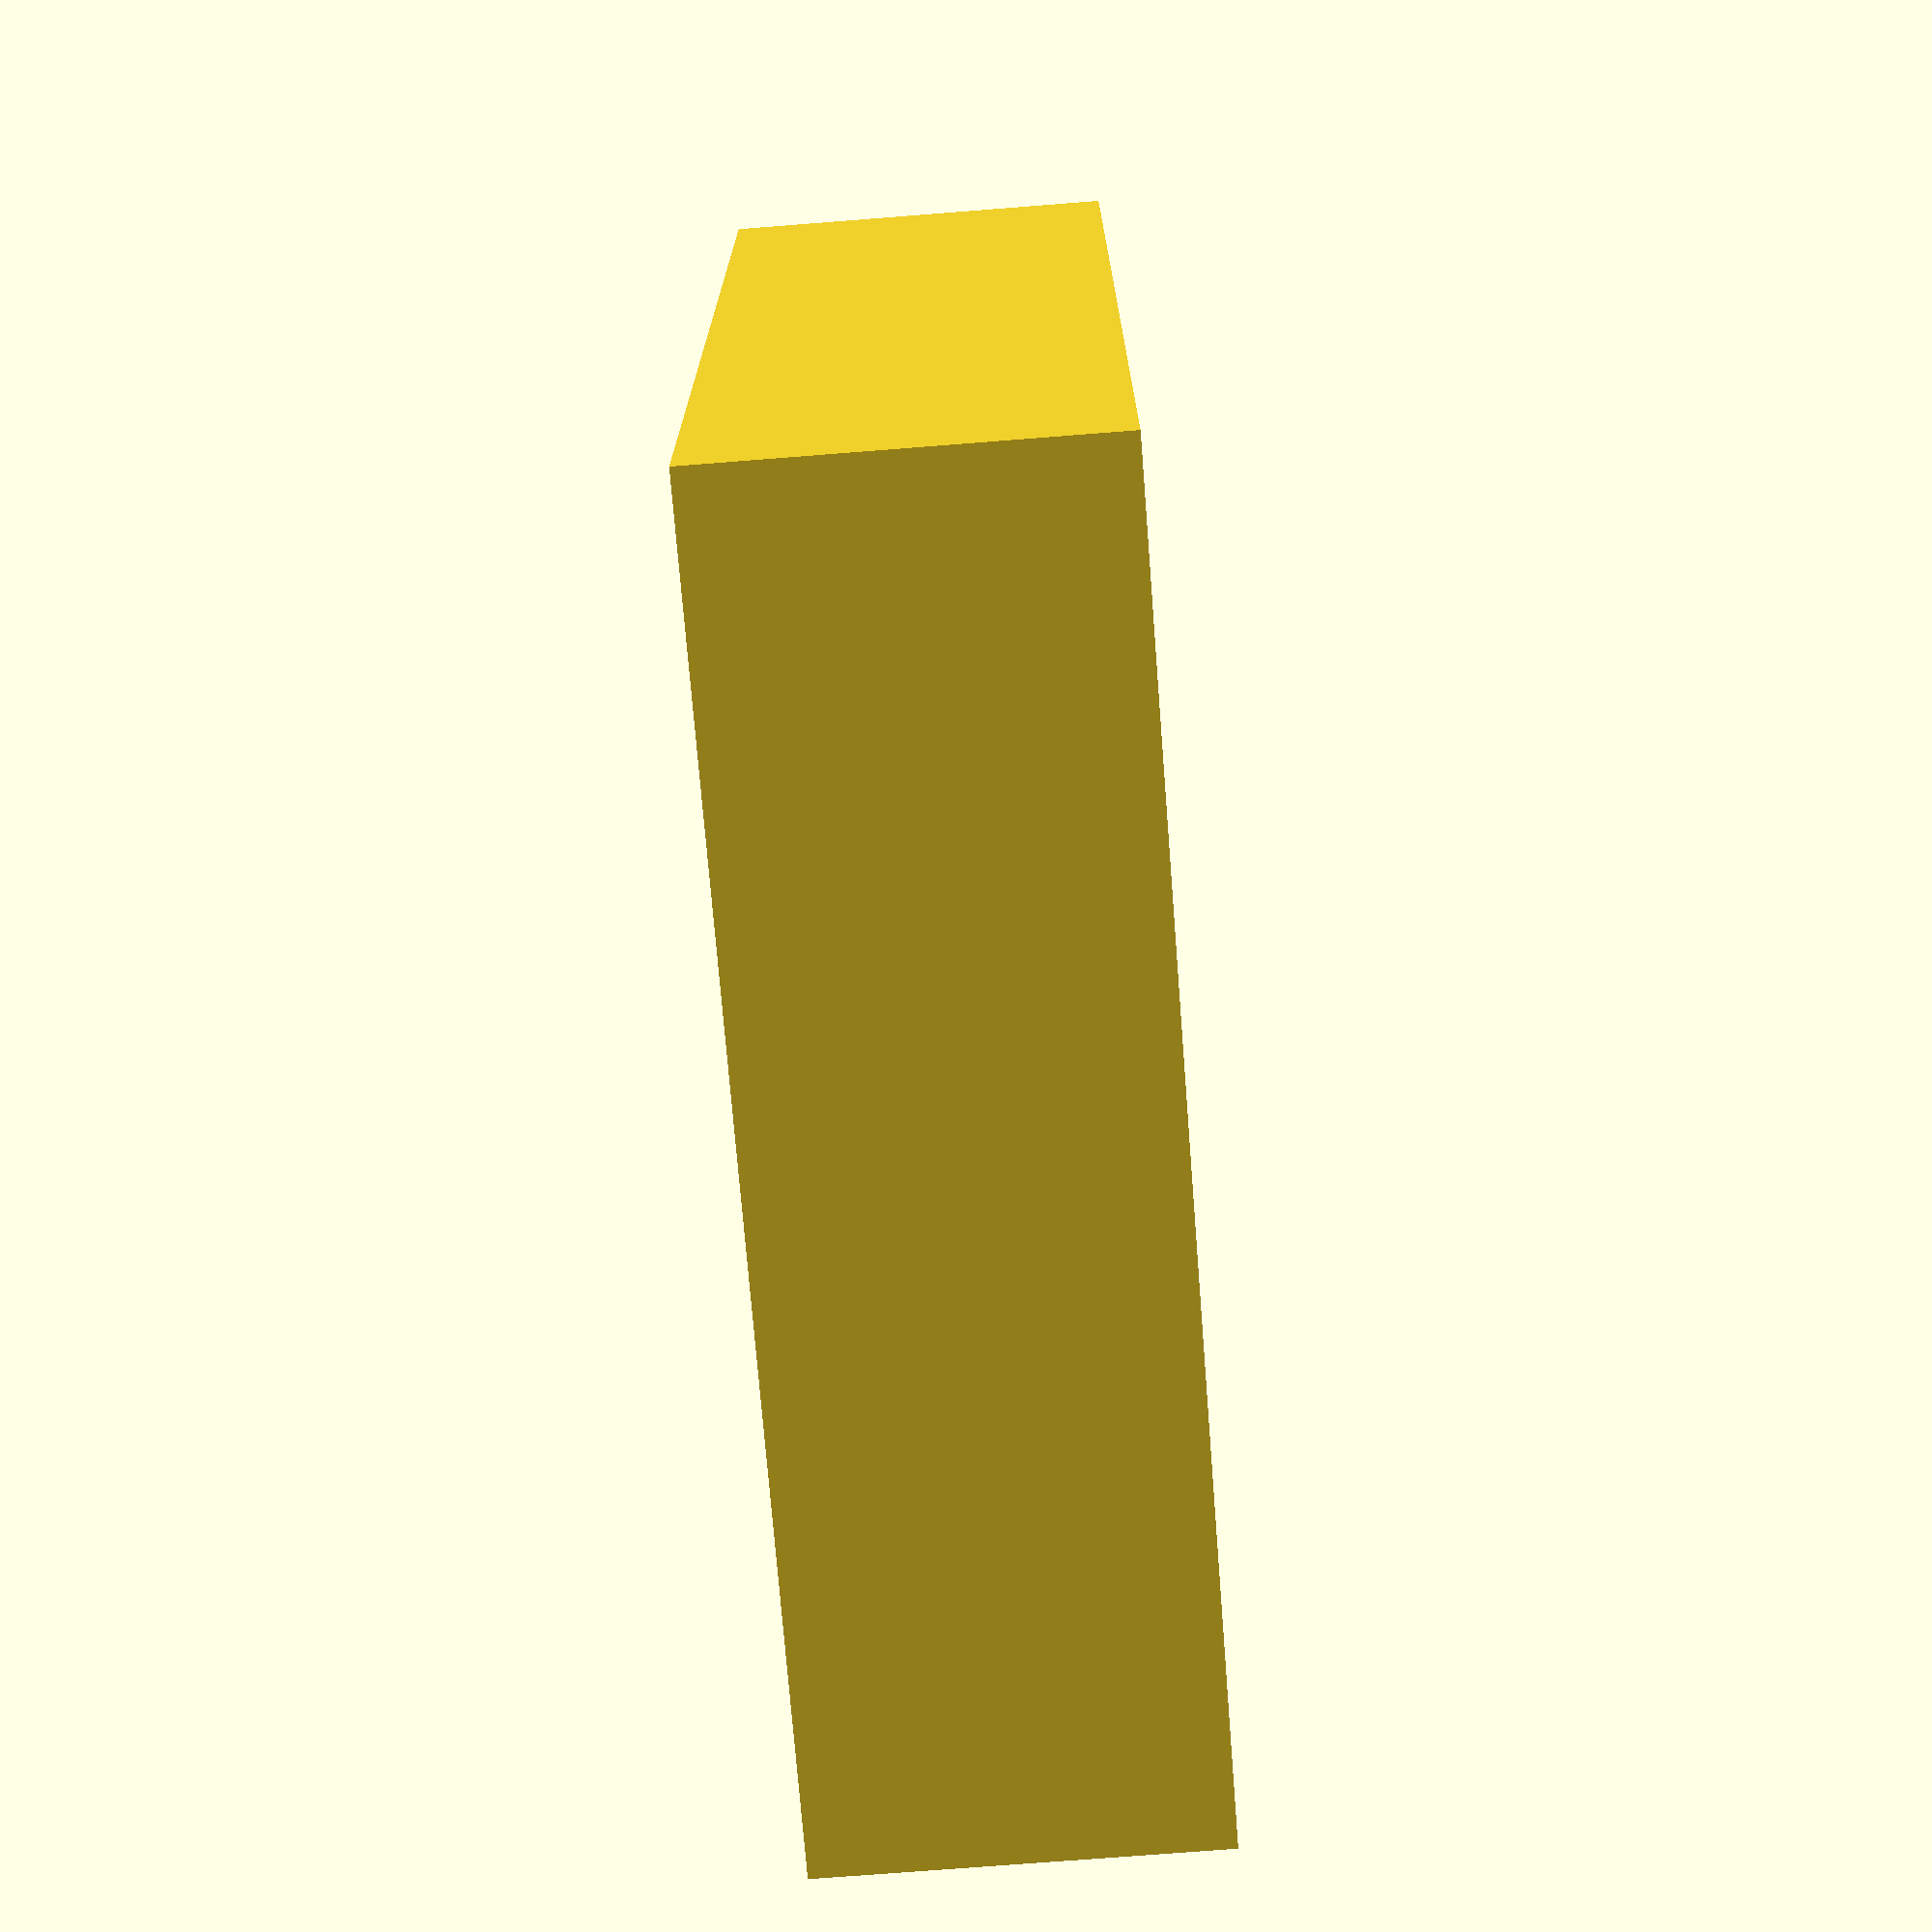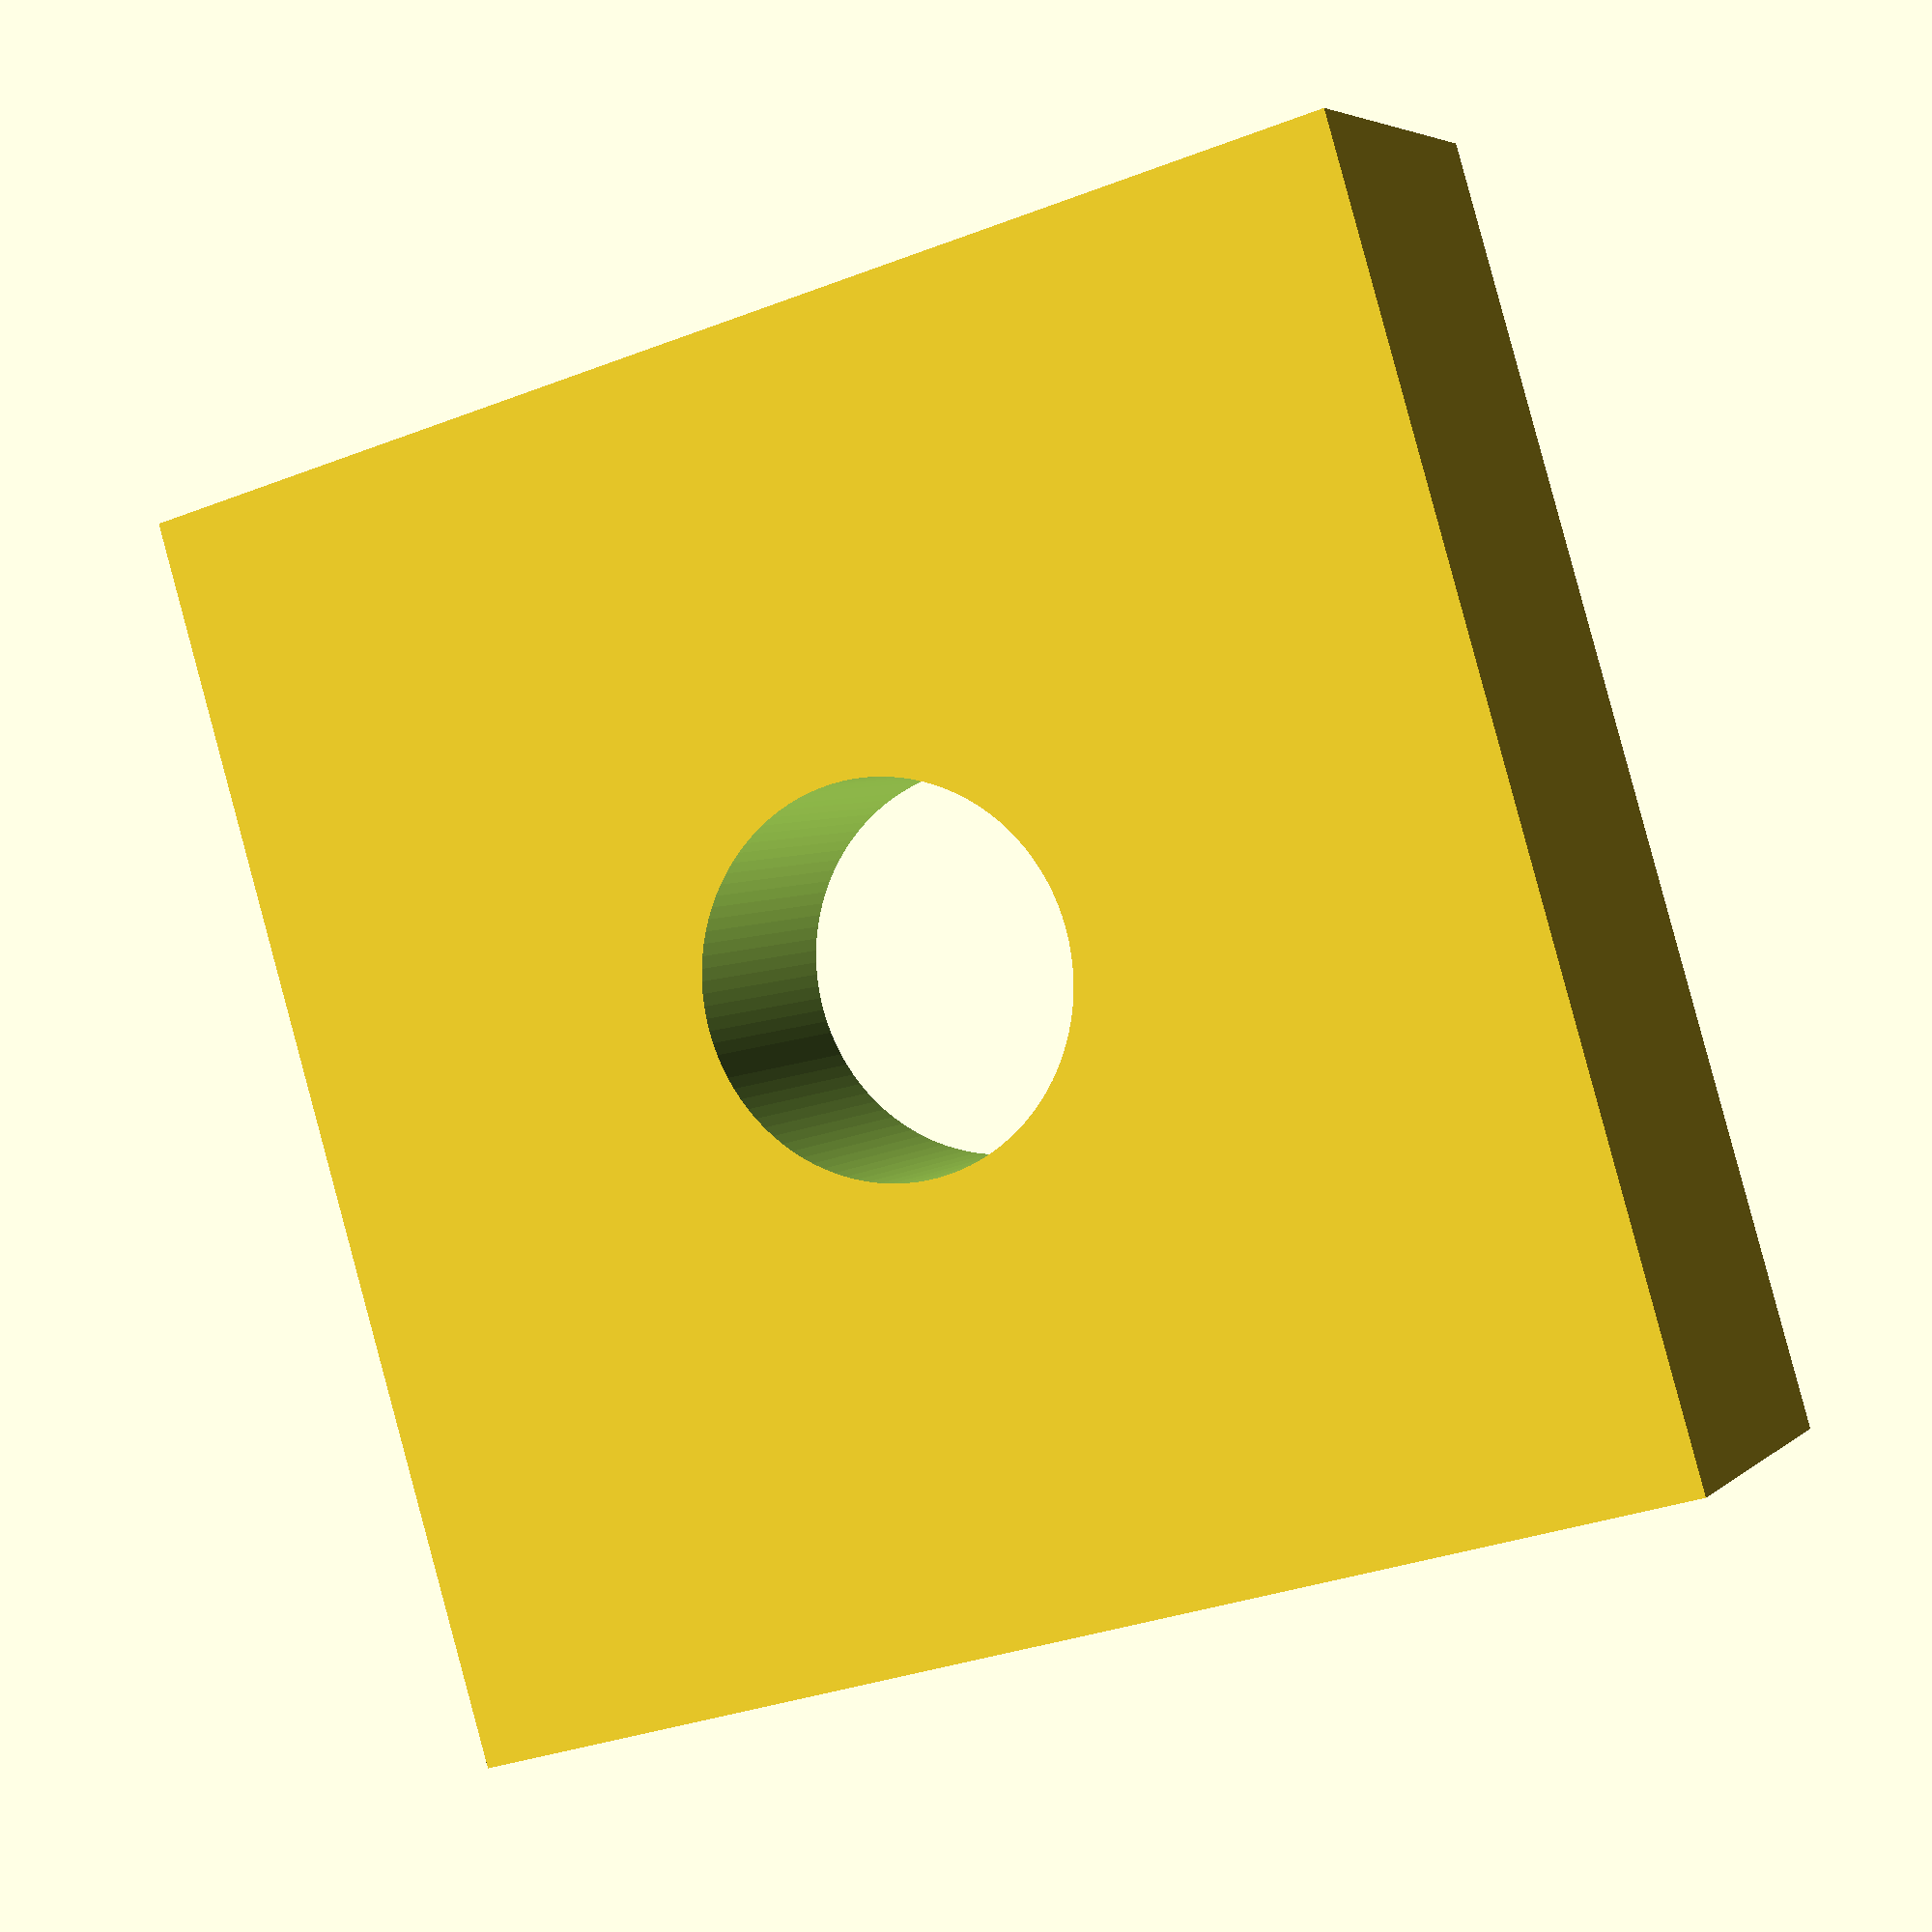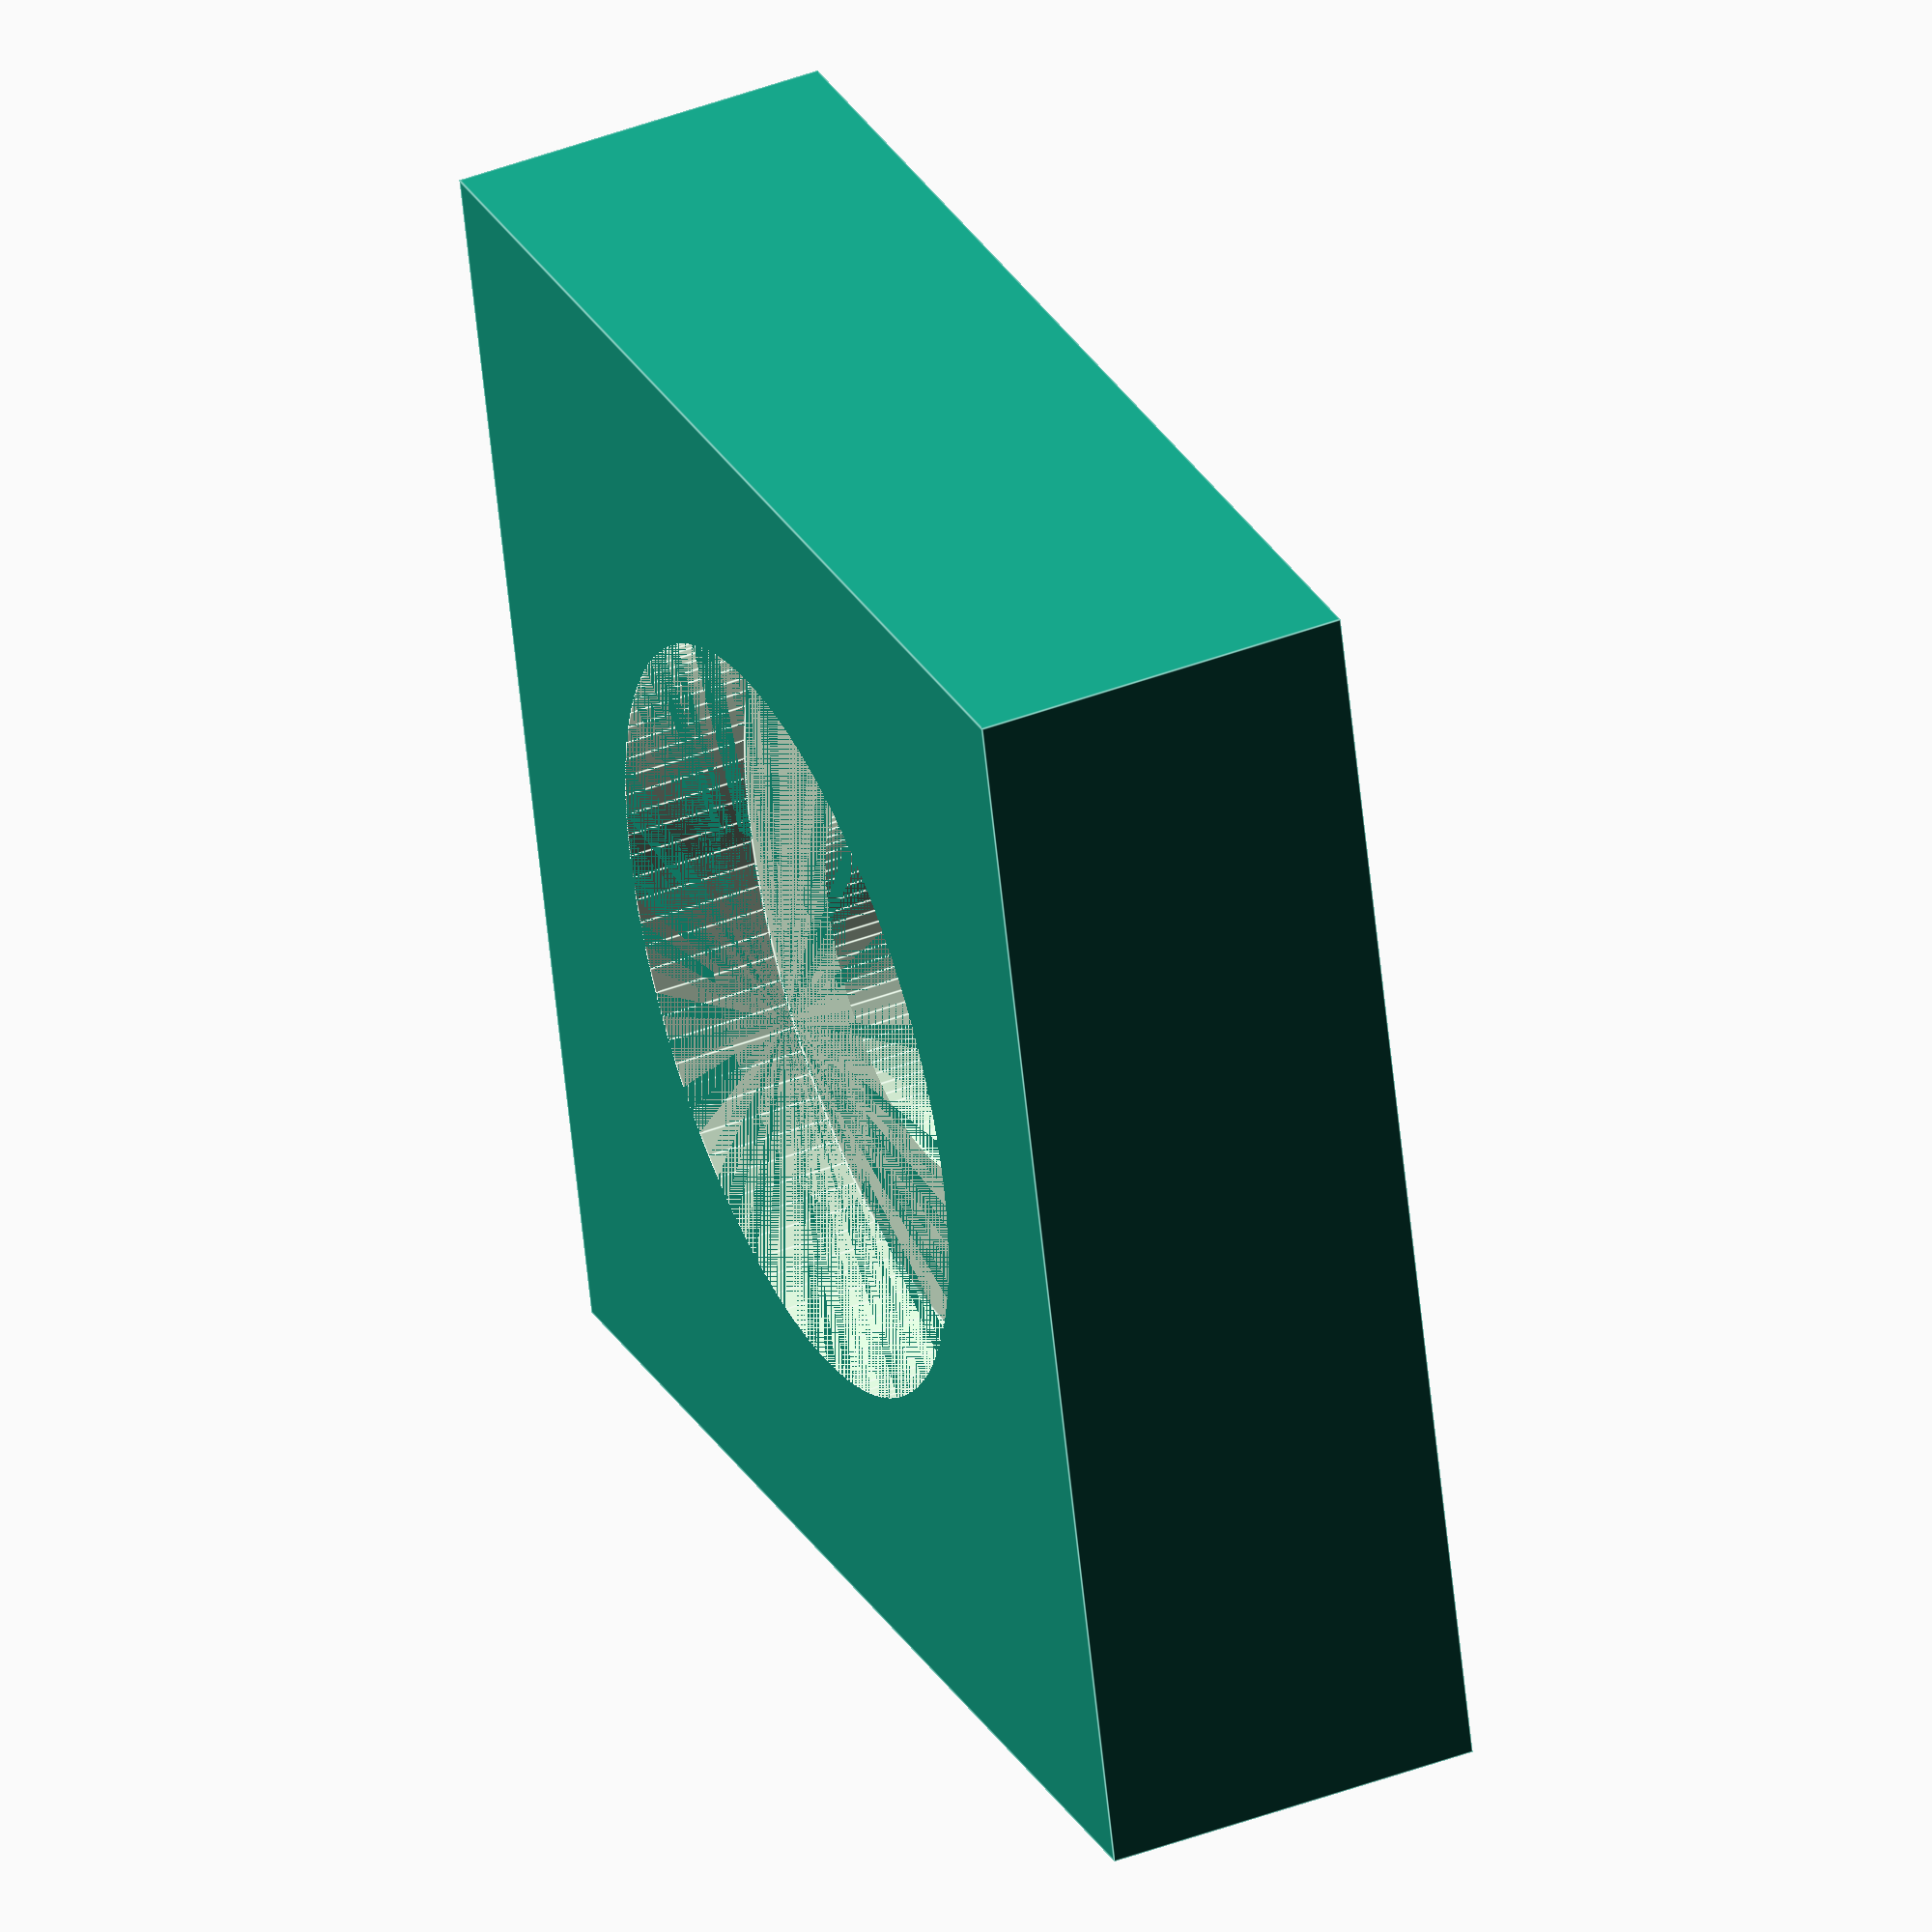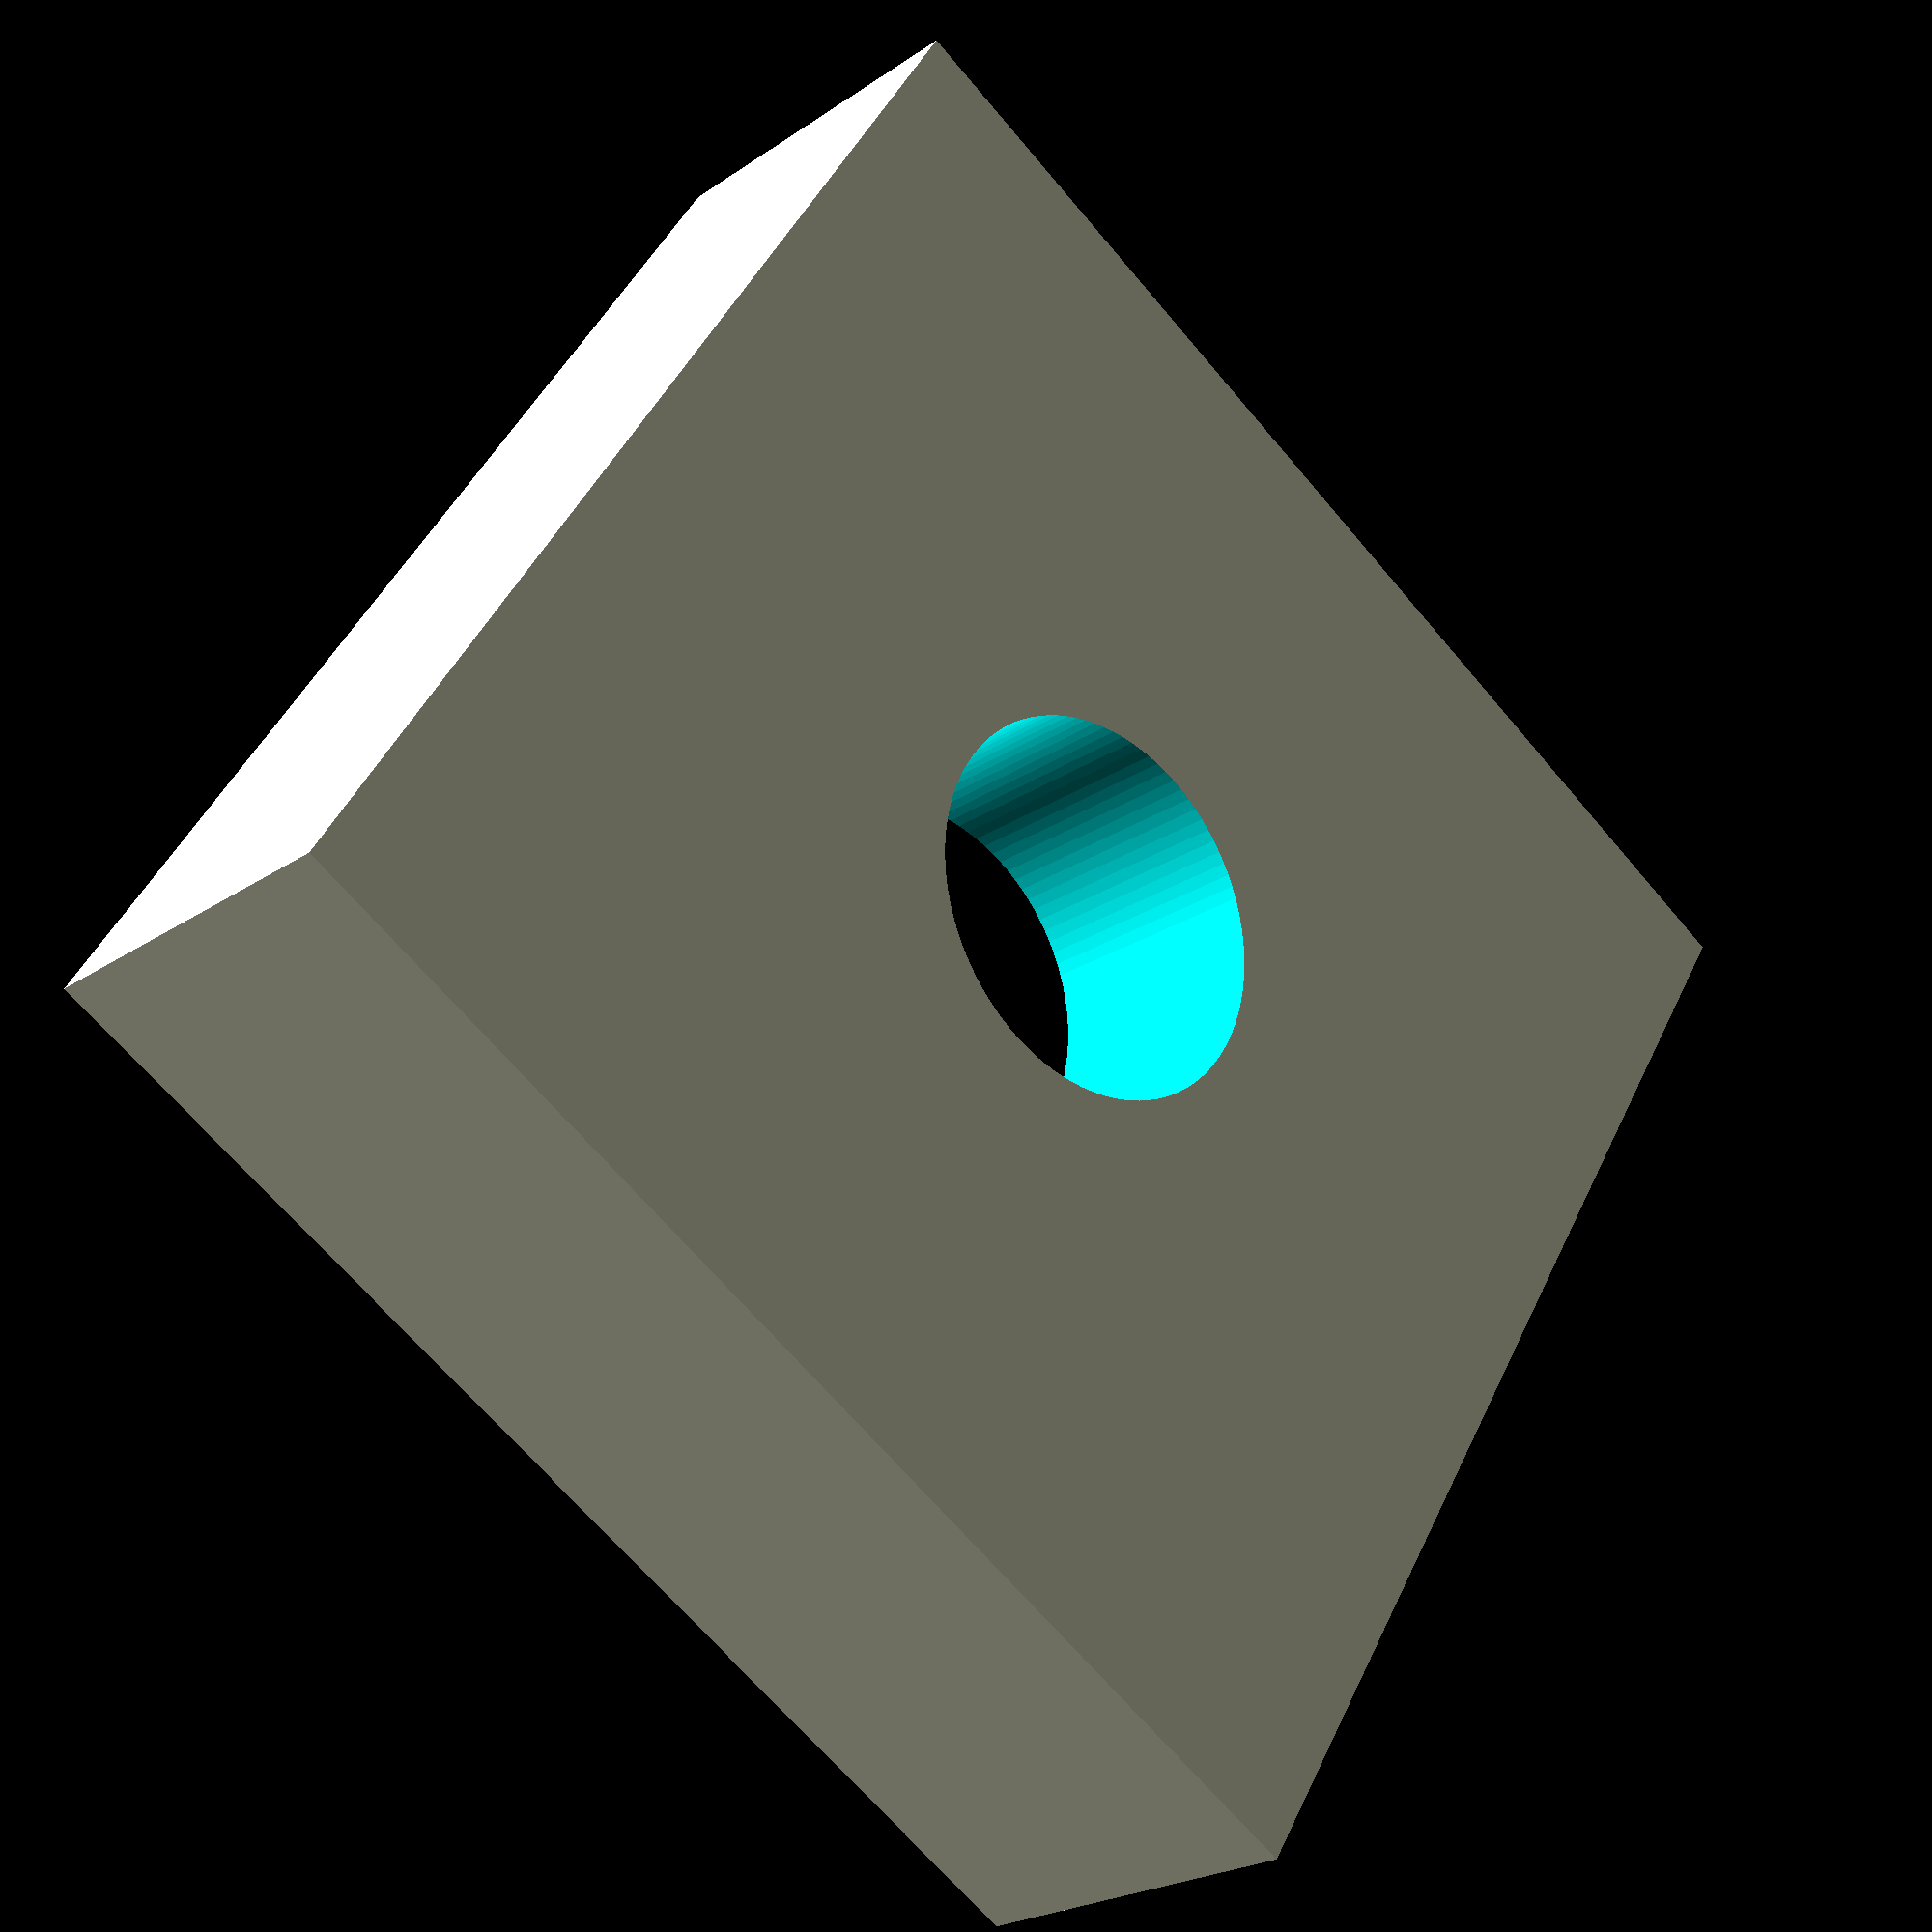
<openscad>
// This work is licensed under a Creative Commons Attribution-ShareAlike 4.0 International License (http://creativecommons.org/licenses/by-sa/4.0/)

module xmove(dist) { translate([dist, 0, 0]) children(); }
module ymove(dist) { translate([0, dist, 0]) children(); }
module zmove(dist) { translate([0, 0, dist]) children(); }
module xrot(angle) { rotate([angle, 0, 0]) children(); }
module yrot(angle) { rotate([0, angle, 0]) children(); }
module zrot(angle) { rotate([0, 0, angle]) children(); }
module center(dims) { translate([-dims[0]/2, -dims[1]/2, -dims[2]/2]) children(); }

module _center_by_flag(dimensions, center) {
    if (center) {
        center(dimensions) children();
    } else {
        children();
    }
}

module round_cube(dimensions, radius, center=false) {
    width = dimensions[0];
    depth = dimensions[1];
    height = dimensions[2];
    assert(radius < width/2, "radius should be less than half of x size");
    assert(radius < depth/2, "radius should be less than half of y size")
    _center_by_flag(dimensions, center)
        translate([radius, radius, 0]) 
            linear_extrude(height=height) 
                minkowski() {
                    square([width - radius*2, depth - radius*2]);
                    circle(r=radius);
                }
}

module hollow_cylinder(height, externalDiameter, internalDiameter, thickness, center=false) {
    assert(internalDiameter != undef || thickness != undef, "either internalDiameter or thickness should be passed");
    internalDiameter = internalDiameter == undef ? externalDiameter - 2*thickness : internalDiameter;
    _center_by_flag([0, 0, height], center)
        difference() {
            cylinder(height, d=externalDiameter);
            translate([0, 0, -1]) cylinder(height + 2, d=internalDiameter);
        }
}

module screw_hole(screwDiameter, headDiameter, fullHeight, headHeight) {    
    eps = 1e-4;
    headZ = fullHeight - headHeight;
    union() {
        zmove(-eps) cylinder(h=fullHeight + 2*eps, d=screwDiameter);
        zmove(headZ) cylinder(h=headHeight + eps, d=headDiameter);
    }
}

module cylinder_sector(radius, height, startAngle, endAngle) {
    assert(startAngle >= 0 && startAngle <= 360, "startAngle should be between 0 and 360");
    assert(endAngle >= 0 && endAngle <= 360, "endAngle should be between 0 and 360");
    a = endAngle - startAngle;
    angle = a < 0 ? 360 + a : a;
    echo ("angle = ", angle);
    rotate([0, 0, startAngle]) rotate_extrude(angle=angle) square([radius, height]);
}


$fn=100;

//round_cube(dimensions=[10,10,3], radius=3);
//round_cube(dimensions=[10,10,3], radius=3, center=true);
//hollow_cylinder(height=3, externalDiameter=10, internalDiameter=7);
//hollow_cylinder(height=3, externalDiameter=10, internalDiameter=7, center=true);
//hollow_cylinder(height=3, externalDiameter=10, thickness = 1, center=true);
difference() { cube([10, 10, 3]); translate([5, 5, 0]) screw_hole(screwDiameter=3, headDiameter=6, fullHeight=3, headHeight=1); }
//cylinder_sector(height=3, radius=5, startAngle=60, endAngle=180);
</openscad>
<views>
elev=73.2 azim=180.4 roll=94.5 proj=p view=wireframe
elev=175.5 azim=16.5 roll=336.5 proj=p view=wireframe
elev=137.3 azim=165.8 roll=114.3 proj=o view=edges
elev=23.0 azim=328.1 roll=139.1 proj=p view=solid
</views>
